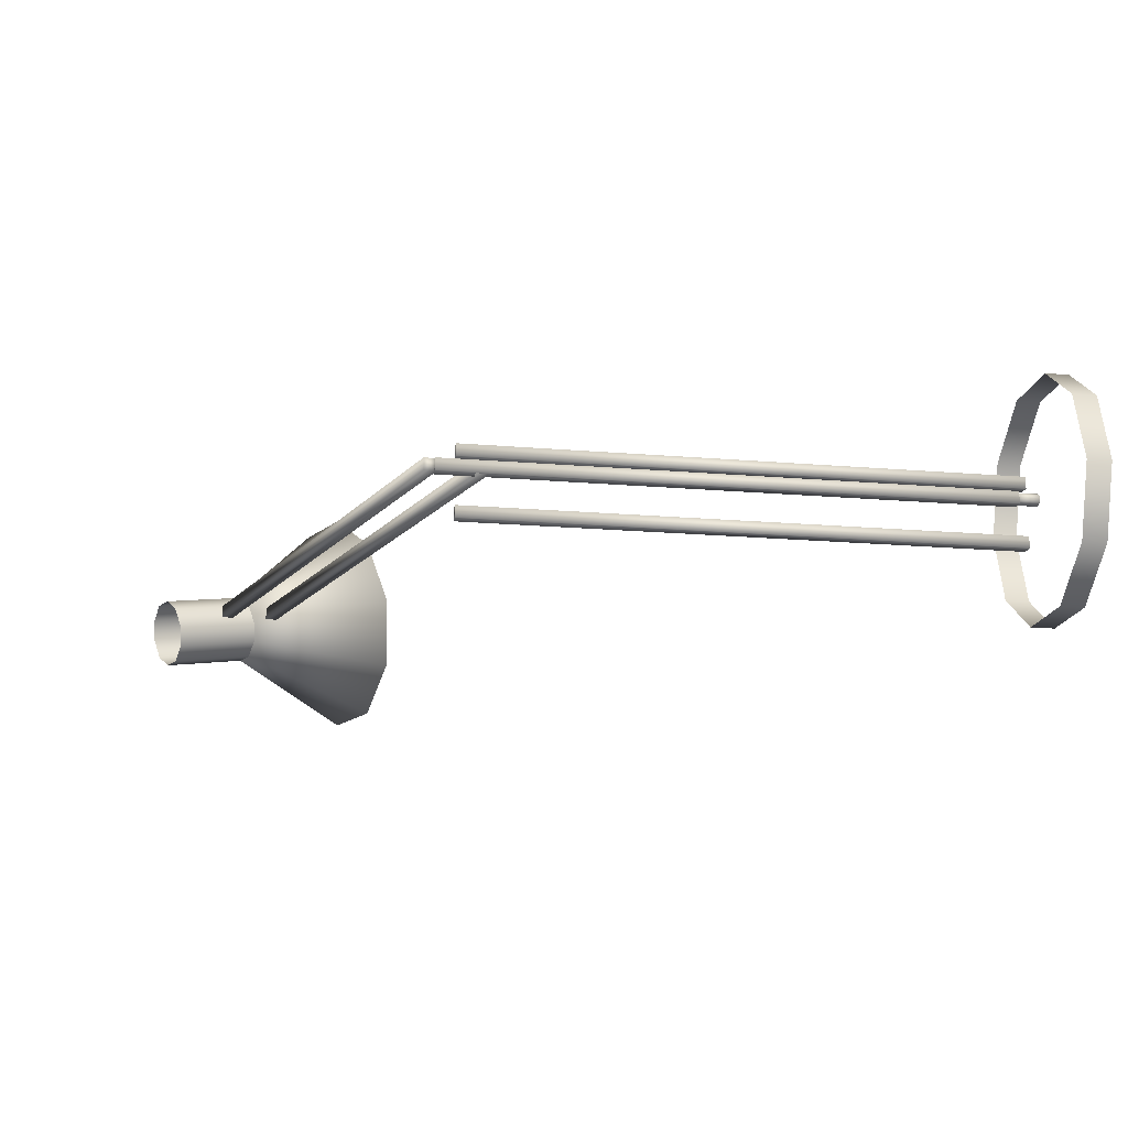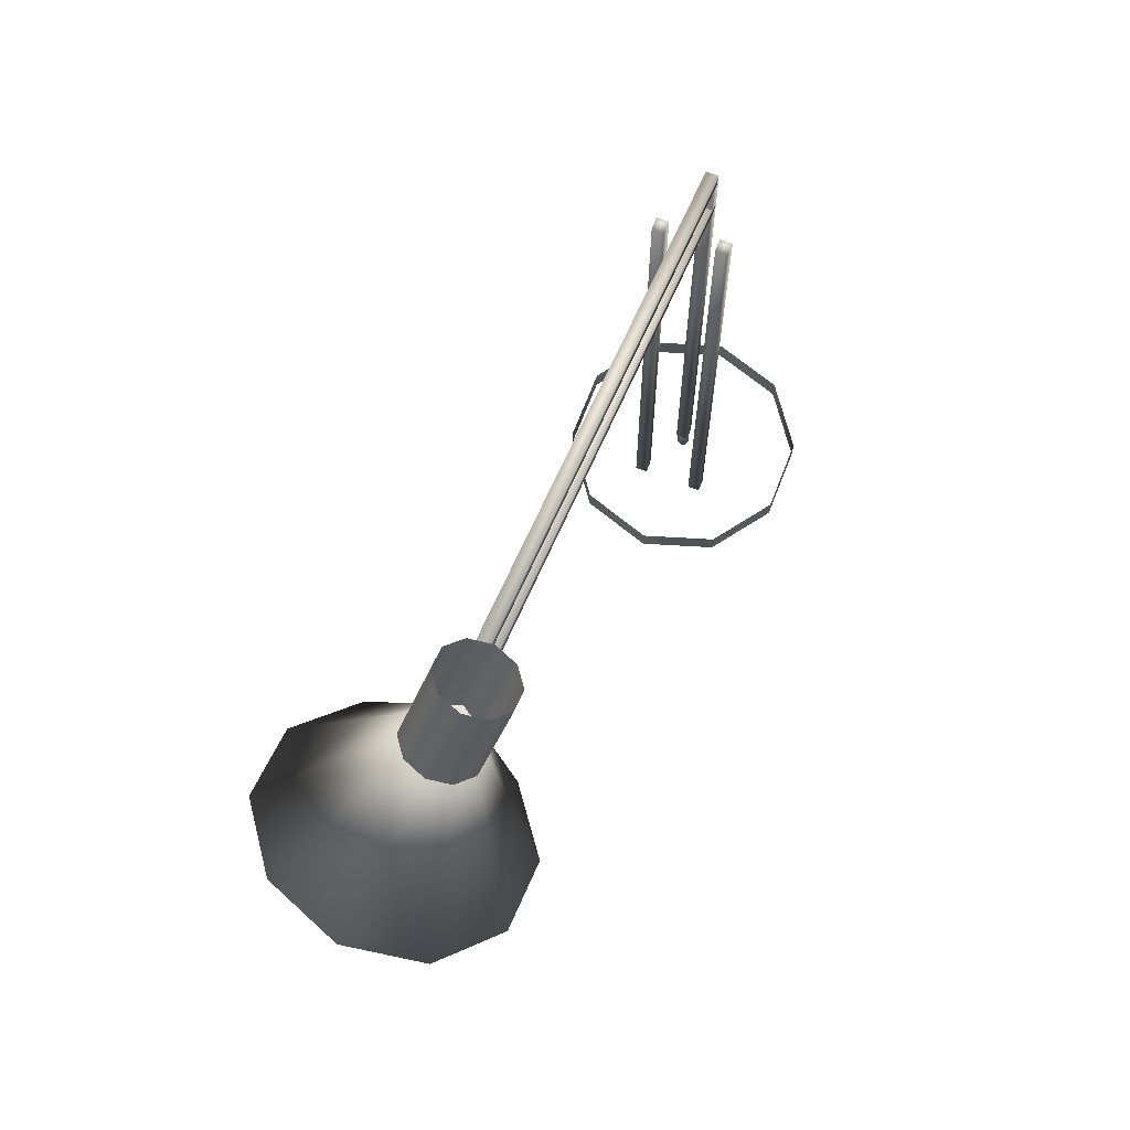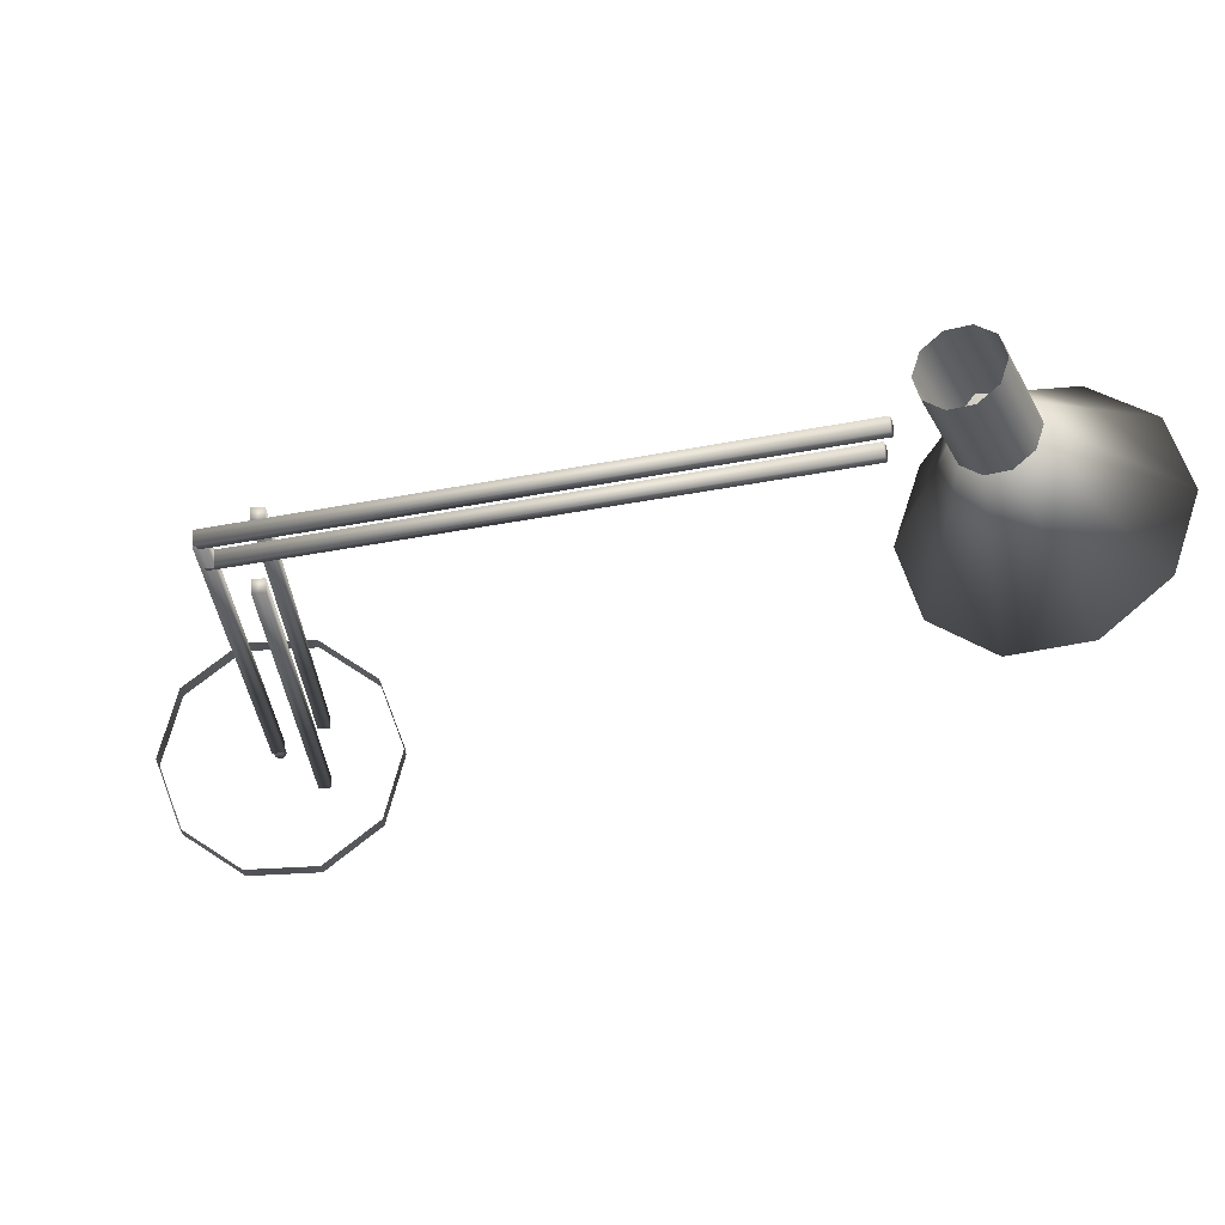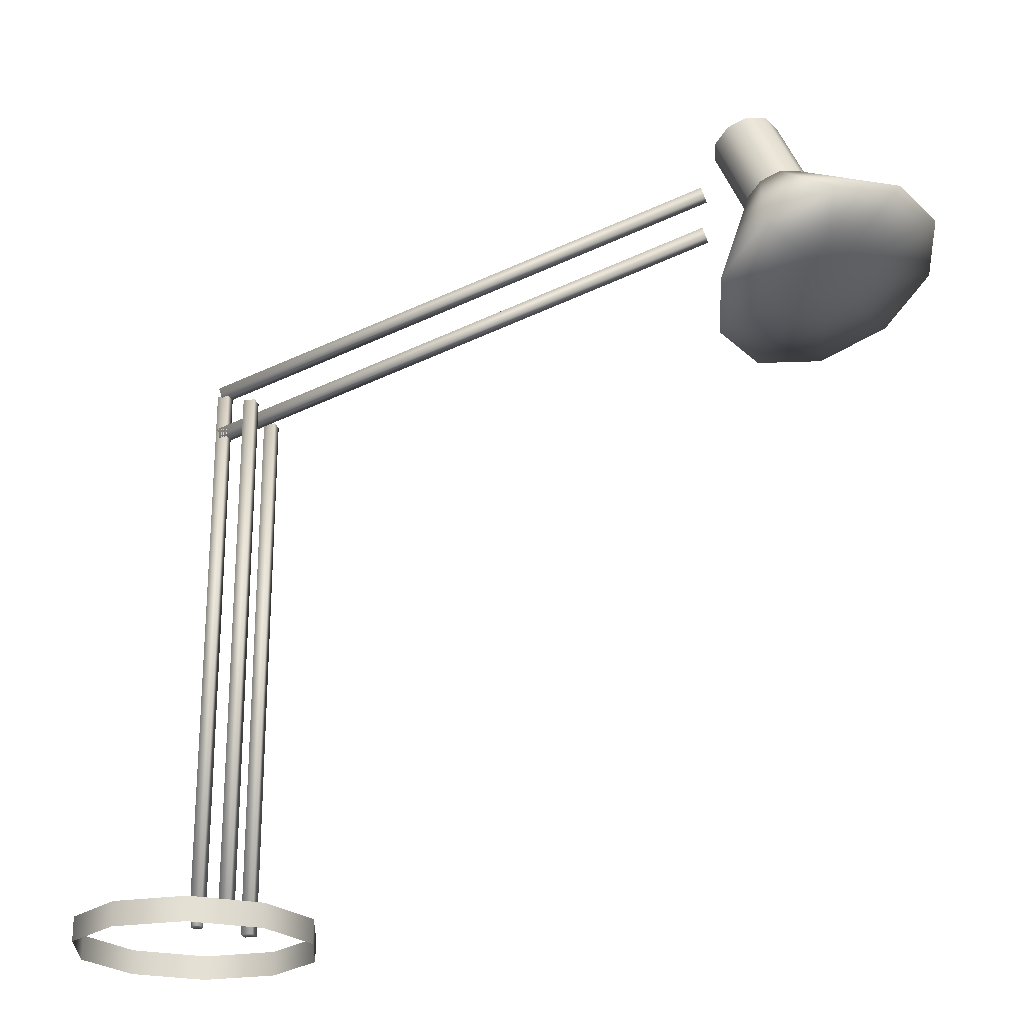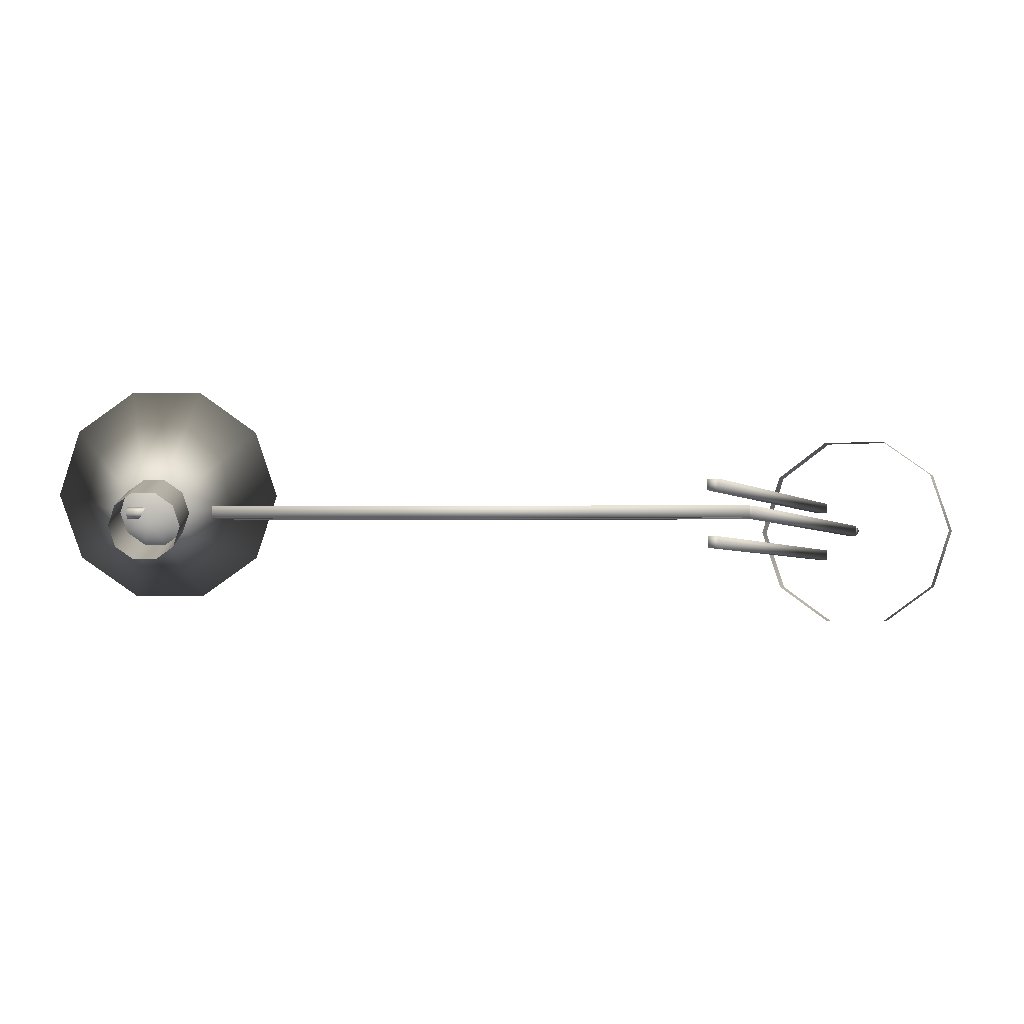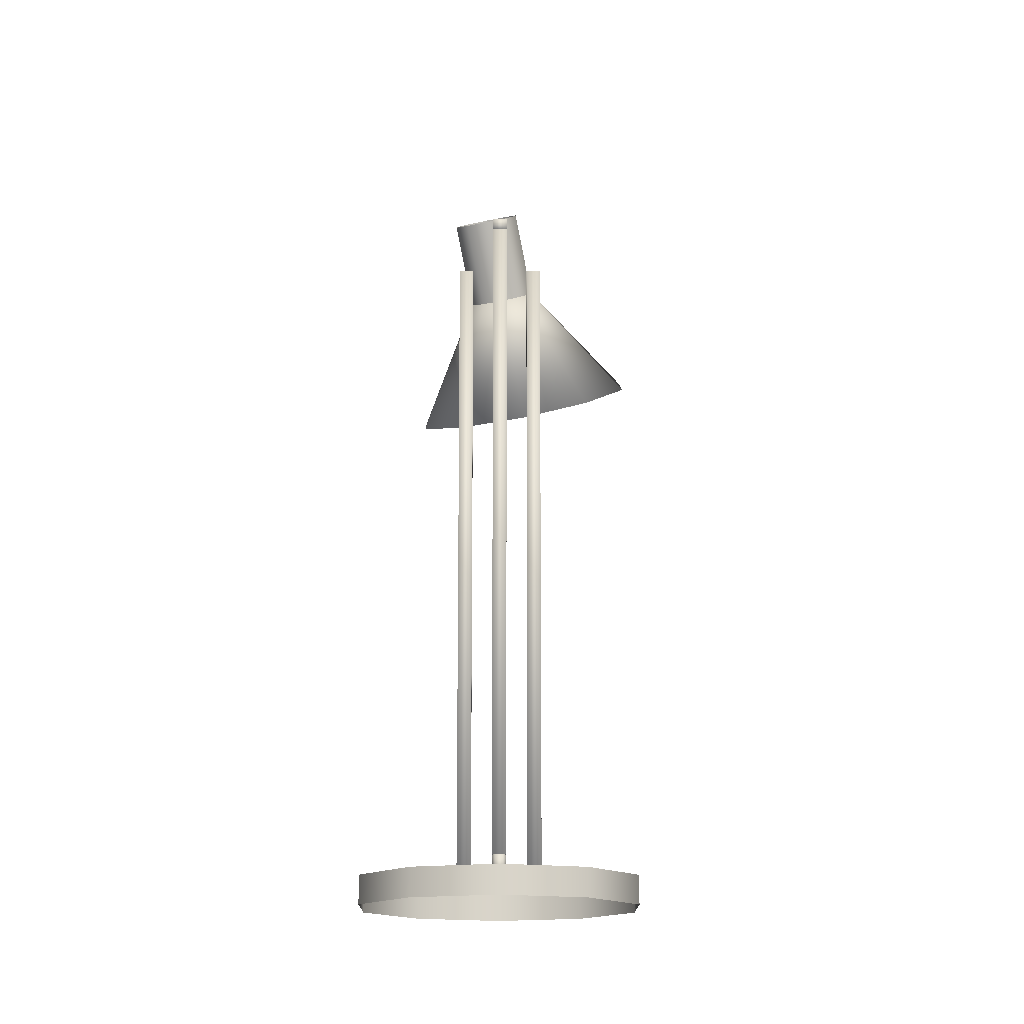
<metadata>
{"format":"obj","ext":"obj","renderer":"f3d","projection":"perspective","resolution":1024,"background":"white","views":[{"elev":-16.9,"azim":-99.9,"up":"+Z"},{"elev":69.5,"azim":111.3,"up":"+Y"},{"elev":70.5,"azim":-2.8,"up":"+Y"},{"elev":-23.8,"azim":15.4,"up":"+Y"},{"elev":-2.7,"azim":-159.8,"up":"+Z"},{"elev":-14.5,"azim":-90.3,"up":"+Y"}]}
</metadata>
<code>
v 0.1609 0.07678 0.1481
v 0.1597 0.07678 0.1519
v 0.1609 0.05089 0.1481
v 0.1597 0.05089 0.1519
v 0.1544 0.05089 0.1481
v 0.1544 0.07678 0.1481
v 0.1564 0.07678 0.1543
v 0.1564 0.05089 0.1543
v 0.1524 0.07678 0.1543
v 0.1524 0.05089 0.1543
v 0.1492 0.07678 0.1519
v 0.1492 0.05089 0.1519
v 0.148 0.07678 0.1481
v 0.148 0.05089 0.1481
v 0.1492 0.07678 0.1443
v 0.1492 0.05089 0.1443
v 0.1524 0.07678 0.142
v 0.1524 0.05089 0.142
v 0.1564 0.07678 0.142
v 0.1564 0.05089 0.142
v 0.1597 0.07678 0.1443
v 0.1597 0.05089 0.1443
v 0.148 0.0727 0.1416
v 0.1609 0.0727 0.1416
v 0.1609 0.6682 0.1416
v 0.148 0.6682 0.1416
v 0.148 0.0727 0.1546
v 0.1609 0.0727 0.1546
v 0.1609 0.6682 0.1546
v 0.148 0.6682 0.1546
v 0.1933 0.04681 0.174
v 0.2062 0.04681 0.174
v 0.2062 0.6423 0.174
v 0.1933 0.6423 0.174
v 0.1933 0.04681 0.1869
v 0.2062 0.04681 0.1869
v 0.2062 0.6423 0.1869
v 0.1933 0.6423 0.1869
v 0.1933 0.04681 0.1093
v 0.2062 0.04681 0.1093
v 0.2062 0.6423 0.1093
v 0.1933 0.6423 0.1093
v 0.1933 0.04681 0.1222
v 0.2062 0.04681 0.1222
v 0.2062 0.6423 0.1222
v 0.1933 0.6423 0.1222
v 0.7817 0.8831 0.1388
v 0.9463 0.7625 0.2519
v 0.8558 0.7078 0.1774
v 0.8831 0.7459 0.298
v 0.8094 0.7147 0.298
v 0.7534 0.6809 0.2519
v 0.7365 0.6574 0.1774
v 0.7652 0.6531 0.1028
v 0.8285 0.6697 0.05671
v 0.9021 0.7008 0.05671
v 0.9581 0.7347 0.1028
v 0.975 0.7582 0.1774
v 0.8026 0.9332 0.1311
v 0.794 0.9345 0.1534
v 0.8397 0.8456 0.1504
v 0.8311 0.8469 0.1727
v 0.775 0.9296 0.1673
v 0.8121 0.8419 0.1866
v 0.7529 0.9202 0.1673
v 0.79 0.8326 0.1866
v 0.7361 0.9101 0.1534
v 0.7732 0.8224 0.1727
v 0.7311 0.903 0.1311
v 0.7681 0.8154 0.1504
v 0.7397 0.9017 0.1087
v 0.7767 0.8141 0.128
v 0.7587 0.9067 0.09488
v 0.7957 0.8191 0.1142
v 0.7808 0.916 0.09488
v 0.8178 0.8284 0.1142
v 0.7975 0.9262 0.1087
v 0.8346 0.8385 0.128
v 0.1489 0.6789 0.1416
v 0.1528 0.6665 0.1416
v 0.7216 0.8425 0.1416
v 0.7178 0.8548 0.1416
v 0.1489 0.6789 0.1546
v 0.1528 0.6665 0.1546
v 0.7216 0.8425 0.1546
v 0.7178 0.8548 0.1546
v 0.1489 0.6271 0.1416
v 0.1528 0.6147 0.1416
v 0.7216 0.7907 0.1416
v 0.7178 0.8031 0.1416
v 0.1489 0.6271 0.1546
v 0.1528 0.6147 0.1546
v 0.7216 0.7907 0.1546
v 0.7178 0.8031 0.1546
v 0.2592 0.05089 0.2242
v 0.2592 0.025 0.2242
v 0.1944 0.05089 0.2712
v 0.1944 0.025 0.2712
v 0.1144 0.05089 0.2712
v 0.1144 0.025 0.2712
v 0.04972 0.05089 0.2242
v 0.04972 0.025 0.2242
v 0.025 0.05089 0.1481
v 0.025 0.025 0.1481
v 0.04972 0.05089 0.07202
v 0.04972 0.025 0.07202
v 0.1144 0.05089 0.025
v 0.1144 0.025 0.025
v 0.1944 0.05089 0.025
v 0.1944 0.025 0.025
v 0.2592 0.05089 0.07202
v 0.2592 0.025 0.07202
v 0.2839 0.05089 0.1481
v 0.2839 0.025 0.1481
v 0.8164 0.8682 0.1494
v 0.8156 0.8701 0.1529
v 0.7918 0.86 0.1529
v 0.7901 0.864 0.1481
v 0.8139 0.8741 0.1481
v 0.8142 0.8734 0.1545
v 0.7904 0.8633 0.1545
v 0.8127 0.877 0.1537
v 0.7888 0.8669 0.1537
v 0.8116 0.8795 0.1508
v 0.7878 0.8694 0.1508
v 0.8114 0.8799 0.1468
v 0.7876 0.8698 0.1468
v 0.8122 0.8781 0.1433
v 0.7884 0.868 0.1433
v 0.8136 0.8748 0.1417
v 0.7898 0.8647 0.1417
v 0.8152 0.8712 0.1425
v 0.7913 0.8611 0.1425
v 0.8162 0.8687 0.1454
v 0.7924 0.8586 0.1454
v 0.7925 0.8582 0.1494
f 1 2 3
f 2 4 3
f 5 3 4
f 6 2 1
f 2 7 4
f 7 8 4
f 5 4 8
f 6 7 2
f 7 9 8
f 9 10 8
f 5 8 10
f 6 9 7
f 9 11 10
f 11 12 10
f 5 10 12
f 6 11 9
f 11 13 12
f 13 14 12
f 5 12 14
f 6 13 11
f 13 15 14
f 15 16 14
f 5 14 16
f 6 15 13
f 15 17 16
f 17 18 16
f 5 16 18
f 6 17 15
f 17 19 18
f 19 20 18
f 5 18 20
f 6 19 17
f 19 21 20
f 21 22 20
f 5 20 22
f 6 21 19
f 21 1 22
f 1 3 22
f 5 22 3
f 6 1 21
f 23 26 24
f 24 26 25
f 23 28 27
f 23 24 28
f 23 27 26
f 26 27 30
f 26 30 29
f 26 29 25
f 24 29 28
f 24 25 29
f 28 30 27
f 28 29 30
f 31 34 32
f 32 34 33
f 31 36 35
f 31 32 36
f 31 35 34
f 34 35 38
f 34 38 37
f 34 37 33
f 32 37 36
f 32 33 37
f 36 38 35
f 36 37 38
f 39 42 40
f 40 42 41
f 39 44 43
f 39 40 44
f 39 43 42
f 42 43 46
f 42 46 45
f 42 45 41
f 40 45 44
f 40 41 45
f 44 46 43
f 44 45 46
f 47 48 58
f 49 58 48
f 47 50 48
f 49 48 50
f 47 51 50
f 49 50 51
f 47 52 51
f 49 51 52
f 47 53 52
f 49 52 53
f 47 54 53
f 49 53 54
f 47 55 54
f 49 54 55
f 47 56 55
f 49 55 56
f 47 57 56
f 49 56 57
f 47 58 57
f 49 57 58
f 59 60 61
f 60 62 61
f 60 63 62
f 63 64 62
f 63 65 64
f 65 66 64
f 65 67 66
f 67 68 66
f 67 69 68
f 69 70 68
f 69 71 70
f 71 72 70
f 71 73 72
f 73 74 72
f 73 75 74
f 75 76 74
f 75 77 76
f 77 78 76
f 77 59 78
f 59 61 78
f 79 82 80
f 80 82 81
f 79 84 83
f 79 80 84
f 79 83 82
f 82 83 86
f 82 86 85
f 82 85 81
f 80 85 84
f 80 81 85
f 84 86 83
f 84 85 86
f 87 90 88
f 88 90 89
f 87 92 91
f 87 88 92
f 87 91 90
f 90 91 94
f 90 94 93
f 90 93 89
f 88 93 92
f 88 89 93
f 92 94 91
f 92 93 94
f 113 95 114
f 95 96 114
f 95 97 96
f 97 98 96
f 97 99 98
f 99 100 98
f 99 101 100
f 101 102 100
f 101 103 102
f 103 104 102
f 103 105 104
f 105 106 104
f 105 107 106
f 107 108 106
f 107 109 108
f 109 110 108
f 109 111 110
f 111 112 110
f 111 113 112
f 113 114 112
f 115 116 136
f 116 117 136
f 118 136 117
f 119 116 115
f 116 120 117
f 120 121 117
f 118 117 121
f 119 120 116
f 120 122 121
f 122 123 121
f 118 121 123
f 119 122 120
f 122 124 123
f 124 125 123
f 118 123 125
f 119 124 122
f 124 126 125
f 126 127 125
f 118 125 127
f 119 126 124
f 126 128 127
f 128 129 127
f 118 127 129
f 119 128 126
f 128 130 129
f 130 131 129
f 118 129 131
f 119 130 128
f 130 132 131
f 132 133 131
f 118 131 133
f 119 132 130
f 132 134 133
f 134 135 133
f 118 133 135
f 119 134 132
f 134 115 135
f 115 136 135
f 118 135 136
f 119 115 134

</code>
